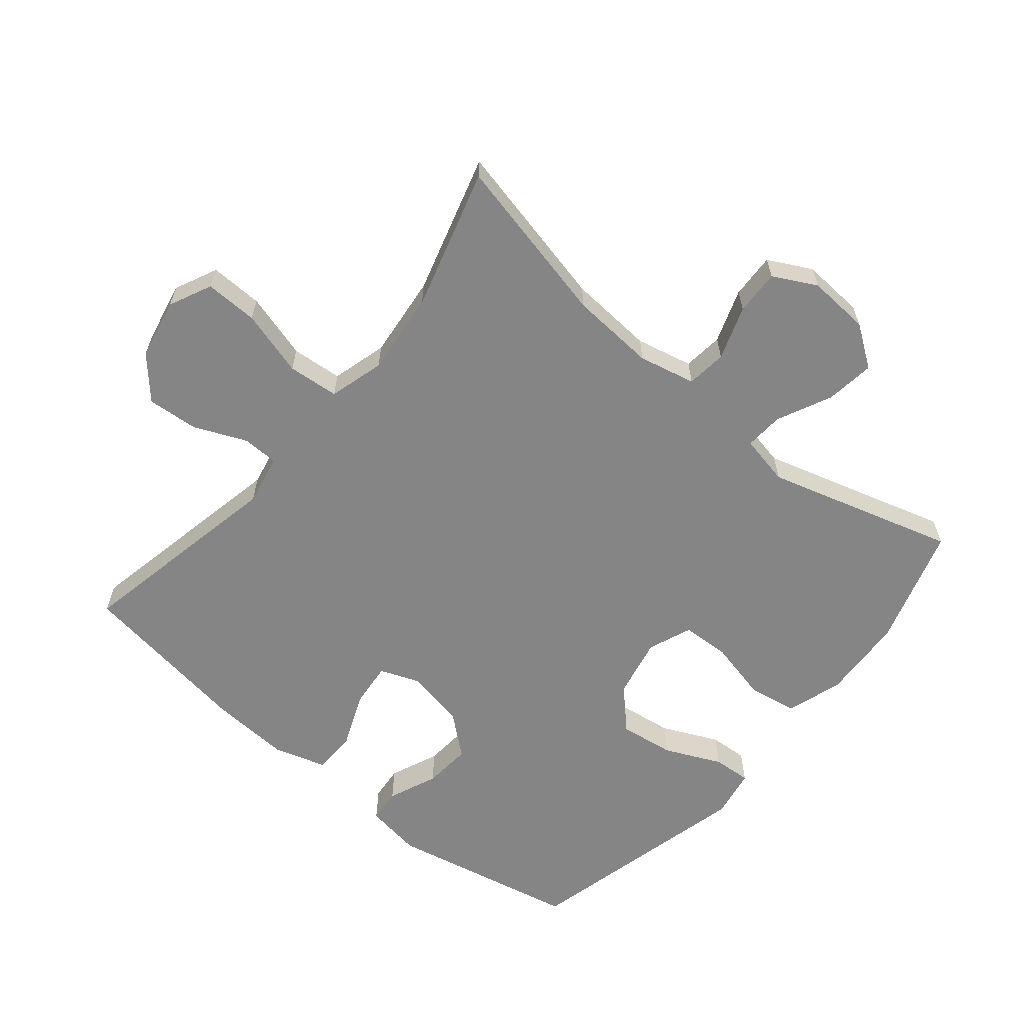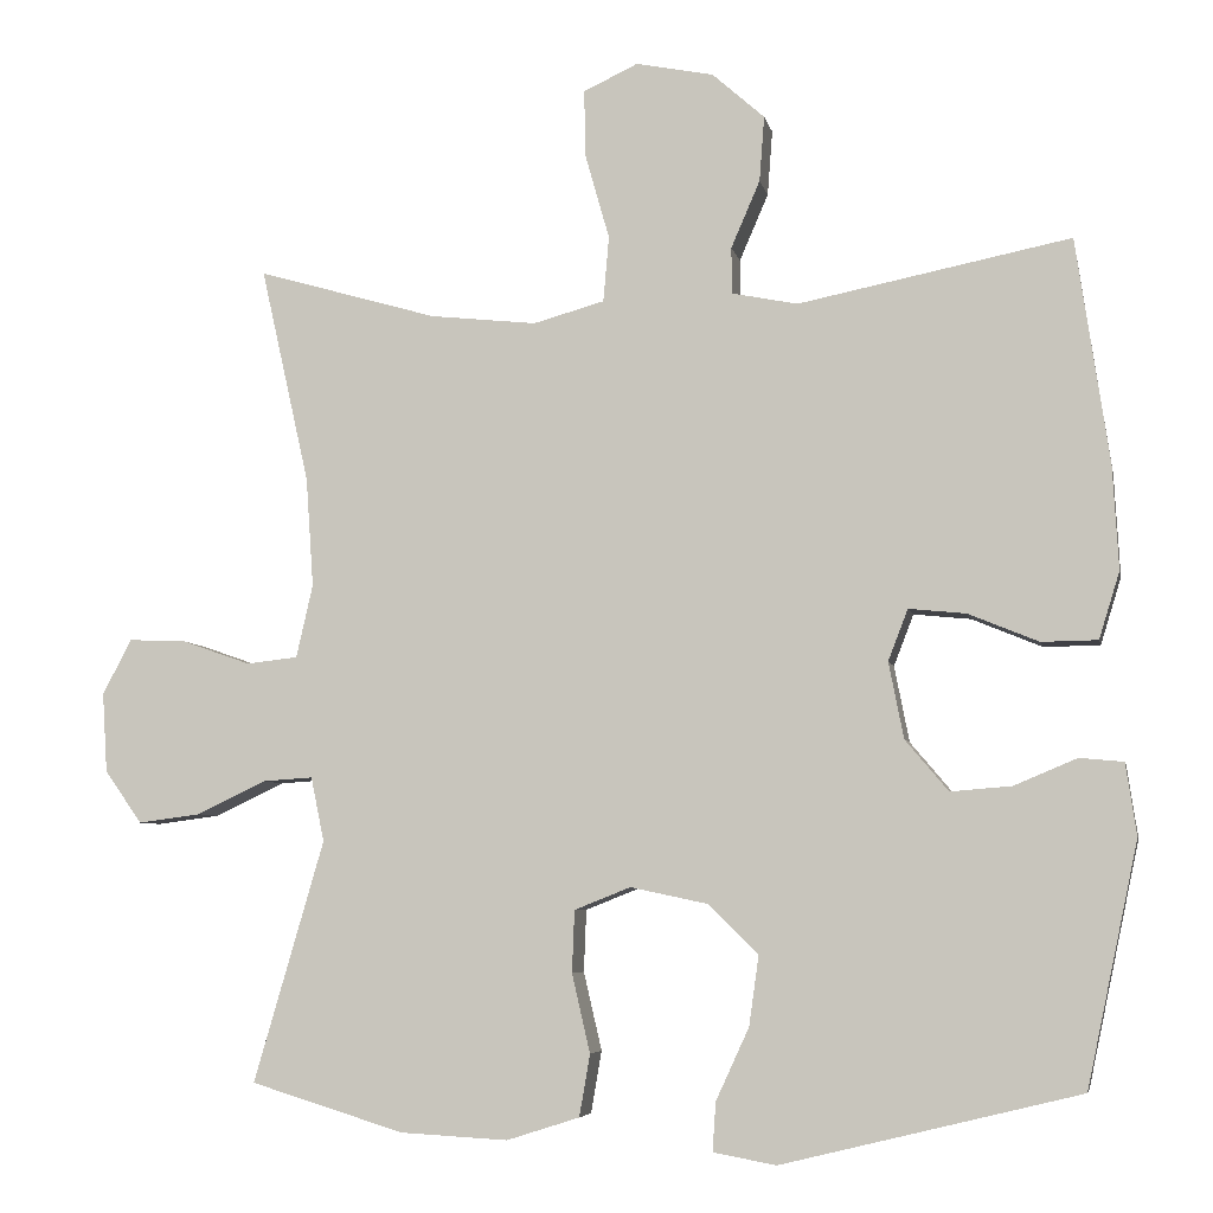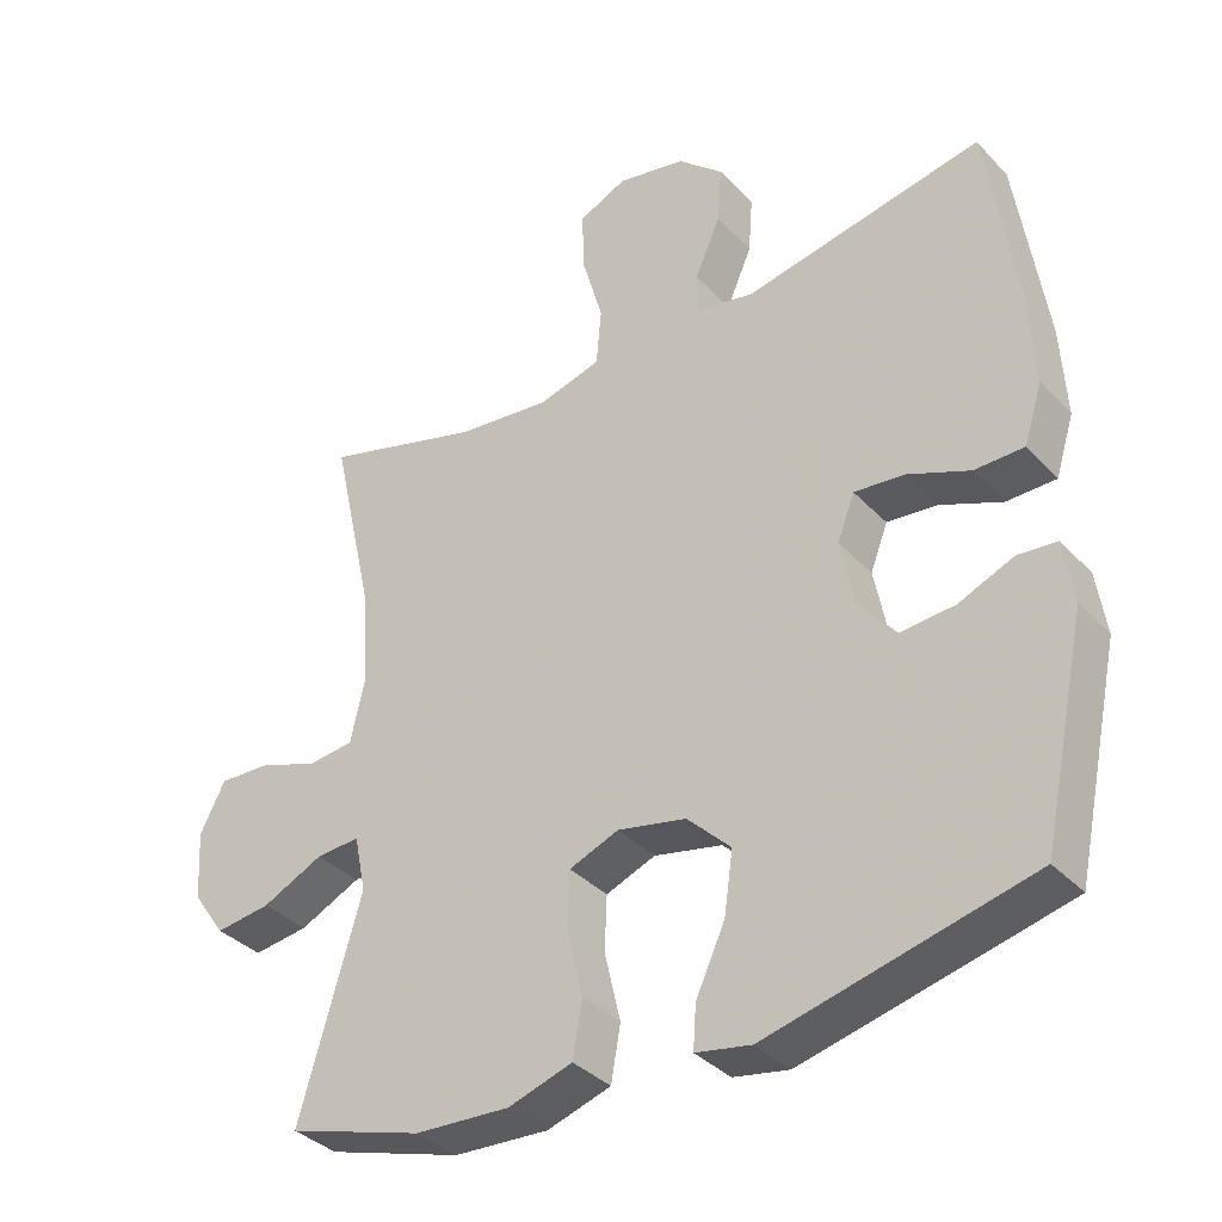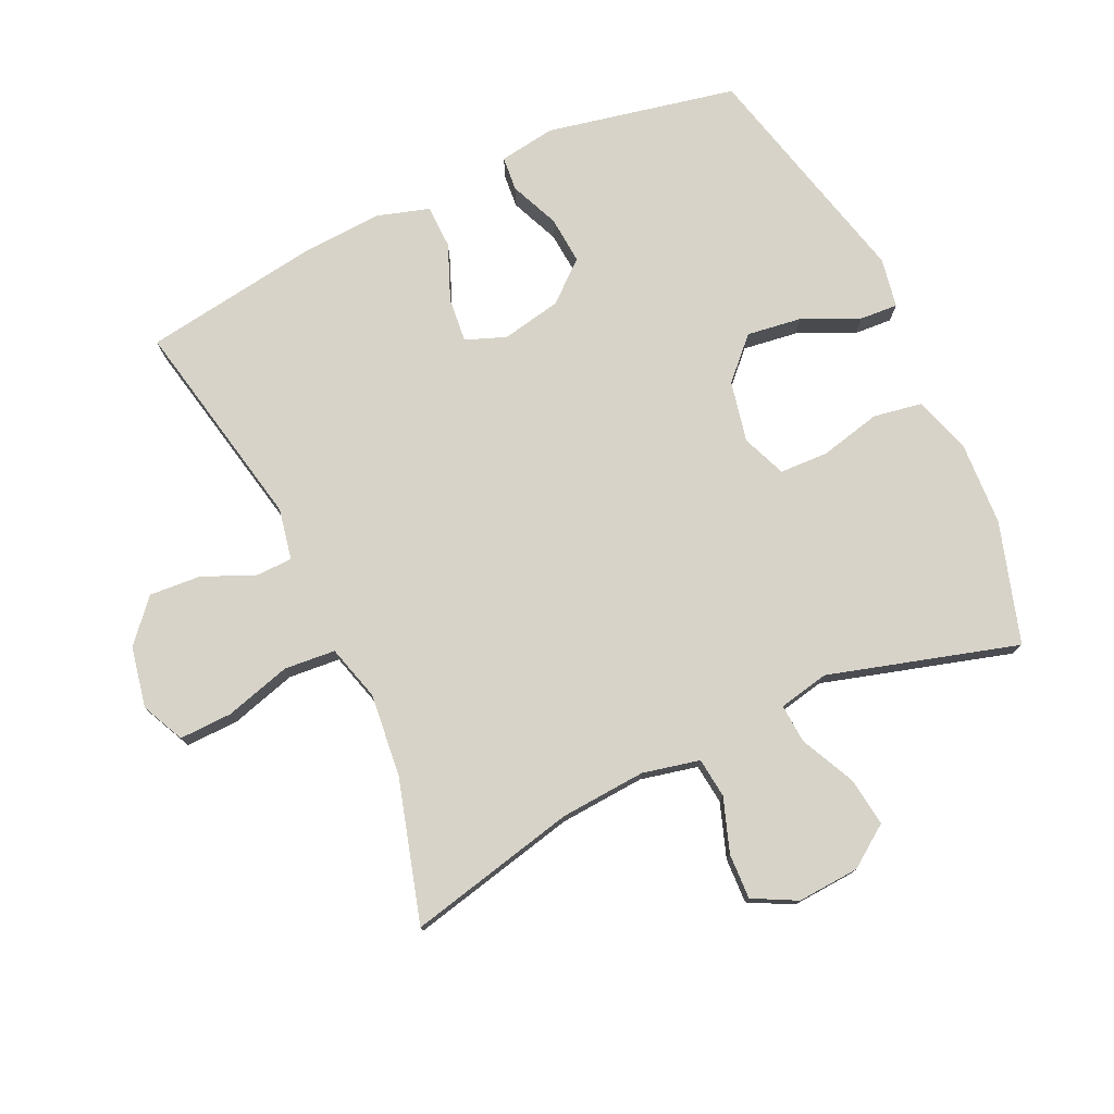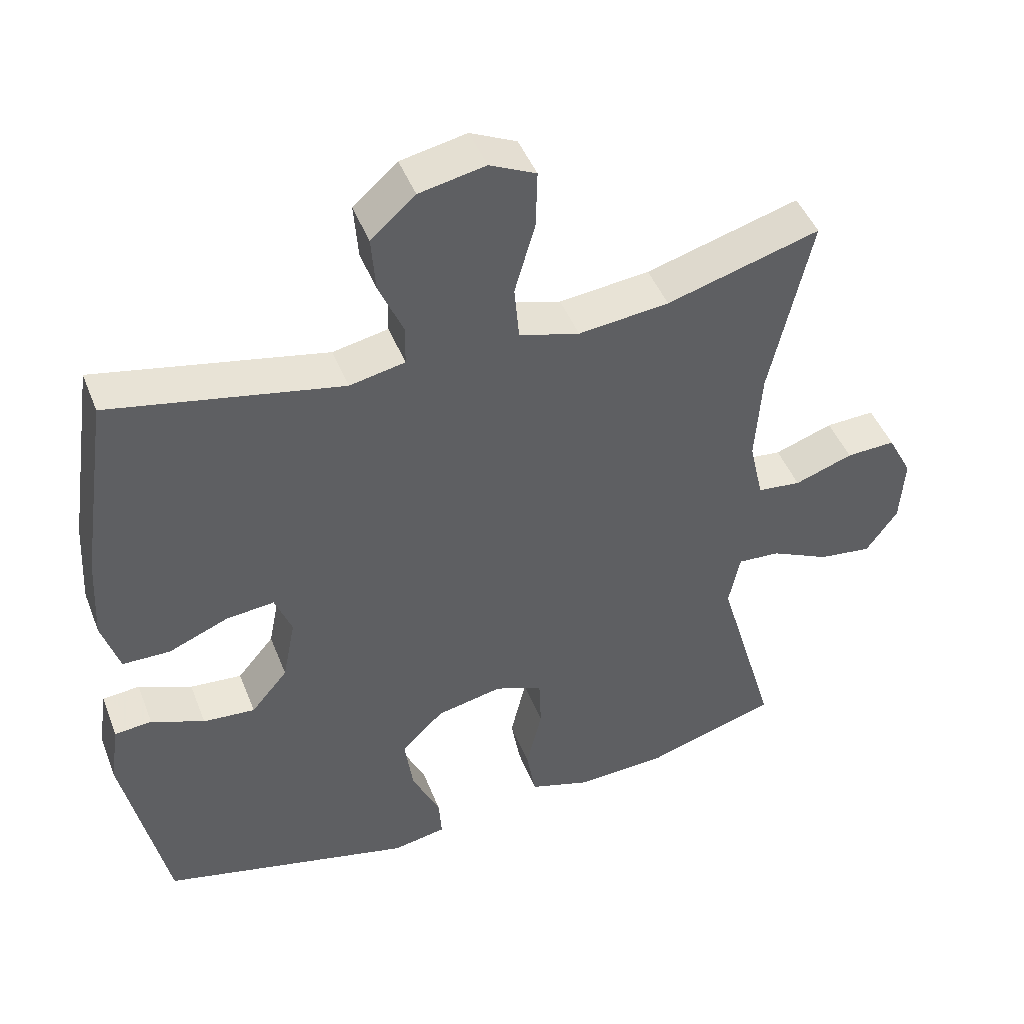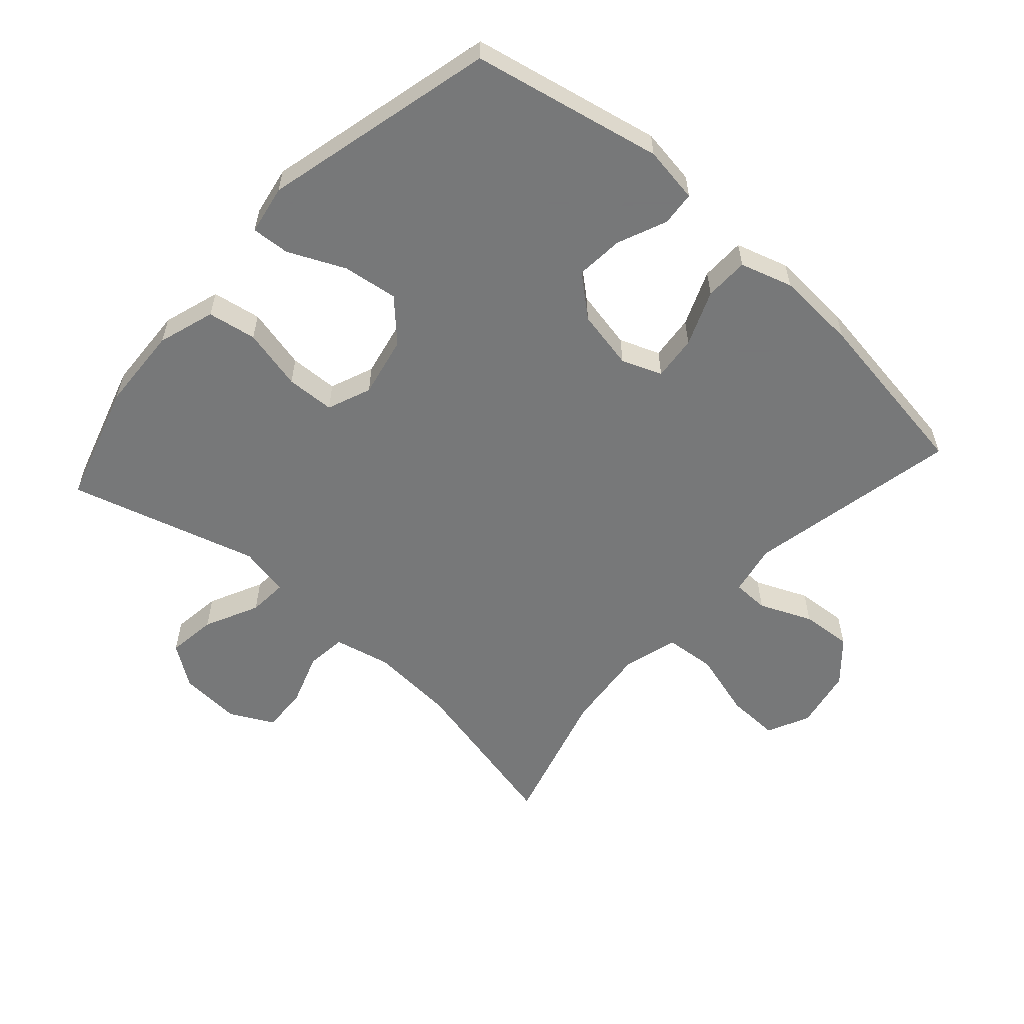
<metadata>
{"format":"obj","ext":"obj","renderer":"f3d","projection":"perspective","resolution":1024,"background":"white","views":[{"elev":-61.9,"azim":50.3,"up":"+Y"},{"elev":-5.8,"azim":-168.7,"up":"+Z"},{"elev":-35.9,"azim":-143.3,"up":"+Z"},{"elev":76.7,"azim":64.9,"up":"+Y"},{"elev":45.8,"azim":-20.7,"up":"+Z"},{"elev":-57.3,"azim":-132.0,"up":"+Y"}]}
</metadata>
<code>
v 0.5 0.07 -0.5
v 0.314 0.07 -0.557
v 0.184 0.07 -0.564
v 0.096 0.07 -0.536
v 0.083 0.07 -0.461
v 0.105 0.07 -0.366
v 0.102 0.07 -0.291
v 0.034 0.07 -0.264
v -0.06 0.07 -0.284
v -0.12 0.07 -0.343
v -0.108 0.07 -0.428
v -0.068 0.07 -0.515
v -0.064 0.07 -0.574
v -0.14 0.07 -0.588
v -0.5 0.07 -0.5
v -0.562 0.07 -0.207
v -0.549 0.07 -0.12
v -0.496 0.07 -0.115
v -0.42 0.07 -0.147
v -0.346 0.07 -0.153
v -0.294 0.07 -0.091
v -0.276 0.07 0.001
v -0.3 0.07 0.063
v -0.369 0.07 0.056
v -0.454 0.07 0.021
v -0.522 0.07 0.022
v -0.547 0.07 0.103
v -0.54 0.07 0.228
v -0.5 0.07 0.5
v -0.171 0.07 0.434
v -0.092 0.07 0.45
v -0.091 0.07 0.506
v -0.126 0.07 0.587
v -0.132 0.07 0.666
v -0.069 0.07 0.722
v 0.025 0.07 0.741
v 0.091 0.07 0.71
v 0.089 0.07 0.628
v 0.06 0.07 0.526
v 0.067 0.07 0.447
v 0.153 0.07 0.423
v 0.282 0.07 0.437
v 0.5 0.07 0.5
v 0.441 0.07 0.238
v 0.432 0.07 0.106
v 0.452 0.07 0.018
v 0.514 0.07 0.011
v 0.597 0.07 0.04
v 0.667 0.07 0.043
v 0.702 0.07 -0.024
v 0.696 0.07 -0.12
v 0.651 0.07 -0.184
v 0.575 0.07 -0.174
v 0.491 0.07 -0.134
v 0.431 0.07 -0.13
v 0.415 0.07 -0.208
v 0.5 0 -0.5
v 0.314 0 -0.557
v 0.184 0 -0.564
v 0.096 0 -0.536
v 0.083 0 -0.461
v 0.105 0 -0.366
v 0.102 0 -0.291
v 0.034 0 -0.264
v -0.06 0 -0.284
v -0.12 0 -0.343
v -0.108 0 -0.428
v -0.068 0 -0.515
v -0.064 0 -0.574
v -0.14 0 -0.588
v -0.5 0 -0.5
v -0.562 0 -0.207
v -0.549 0 -0.12
v -0.496 0 -0.115
v -0.42 0 -0.147
v -0.346 0 -0.153
v -0.294 0 -0.091
v -0.276 0 0.001
v -0.3 0 0.063
v -0.369 0 0.056
v -0.454 0 0.021
v -0.522 0 0.022
v -0.547 0 0.103
v -0.54 0 0.228
v -0.5 0 0.5
v -0.171 0 0.434
v -0.092 0 0.45
v -0.091 0 0.506
v -0.126 0 0.587
v -0.132 0 0.666
v -0.069 0 0.722
v 0.025 0 0.741
v 0.091 0 0.71
v 0.089 0 0.628
v 0.06 0 0.526
v 0.067 0 0.447
v 0.153 0 0.423
v 0.282 0 0.437
v 0.5 0 0.5
v 0.441 0 0.238
v 0.432 0 0.106
v 0.452 0 0.018
v 0.514 0 0.011
v 0.597 0 0.04
v 0.667 0 0.043
v 0.702 0 -0.024
v 0.696 0 -0.12
v 0.651 0 -0.184
v 0.575 0 -0.174
v 0.491 0 -0.134
v 0.431 0 -0.13
v 0.415 0 -0.208
f 51 52 53 54
f 51 54 55
f 50 51 55
f 47 48 49 50
f 46 47 50 55
f 45 46 55 56
f 42 43 44
f 41 42 44 45
f 40 41 45 56
f 36 37 38 39
f 36 39 40
f 35 36 40
f 32 33 34 35
f 31 32 35 40
f 30 31 40 56
f 24 25 26 27
f 23 24 27 28
f 16 17 18 19
f 16 19 20
f 15 16 20
f 14 15 20 21
f 11 12 13 14
f 10 11 14 21
f 3 4 5 6
f 3 6 7
f 2 3 7
f 1 2 7
f 56 1 7
f 30 56 7 8
f 23 28 29 30
f 22 23 30 8
f 9 10 21 22
f 8 9 22
f 110 109 108 107
f 111 110 107
f 111 107 106
f 106 105 104 103
f 111 106 103 102
f 112 111 102 101
f 100 99 98
f 101 100 98 97
f 112 101 97 96
f 95 94 93 92
f 96 95 92
f 96 92 91
f 91 90 89 88
f 96 91 88 87
f 112 96 87 86
f 83 82 81 80
f 84 83 80 79
f 75 74 73 72
f 76 75 72
f 76 72 71
f 77 76 71 70
f 70 69 68 67
f 77 70 67 66
f 62 61 60 59
f 63 62 59
f 63 59 58
f 63 58 57
f 63 57 112
f 64 63 112 86
f 86 85 84 79
f 64 86 79 78
f 78 77 66 65
f 78 65 64
f 1 57 58 2
f 2 58 59 3
f 3 59 60 4
f 4 60 61 5
f 5 61 62 6
f 6 62 63 7
f 7 63 64 8
f 8 64 65 9
f 9 65 66 10
f 10 66 67 11
f 11 67 68 12
f 12 68 69 13
f 13 69 70 14
f 14 70 71 15
f 15 71 72 16
f 16 72 73 17
f 17 73 74 18
f 18 74 75 19
f 19 75 76 20
f 20 76 77 21
f 21 77 78 22
f 22 78 79 23
f 23 79 80 24
f 24 80 81 25
f 25 81 82 26
f 26 82 83 27
f 27 83 84 28
f 28 84 85 29
f 29 85 86 30
f 30 86 87 31
f 31 87 88 32
f 32 88 89 33
f 33 89 90 34
f 34 90 91 35
f 35 91 92 36
f 36 92 93 37
f 37 93 94 38
f 38 94 95 39
f 39 95 96 40
f 40 96 97 41
f 41 97 98 42
f 42 98 99 43
f 43 99 100 44
f 44 100 101 45
f 45 101 102 46
f 46 102 103 47
f 47 103 104 48
f 48 104 105 49
f 49 105 106 50
f 50 106 107 51
f 51 107 108 52
f 52 108 109 53
f 53 109 110 54
f 54 110 111 55
f 55 111 112 56
f 56 112 57 1

</code>
